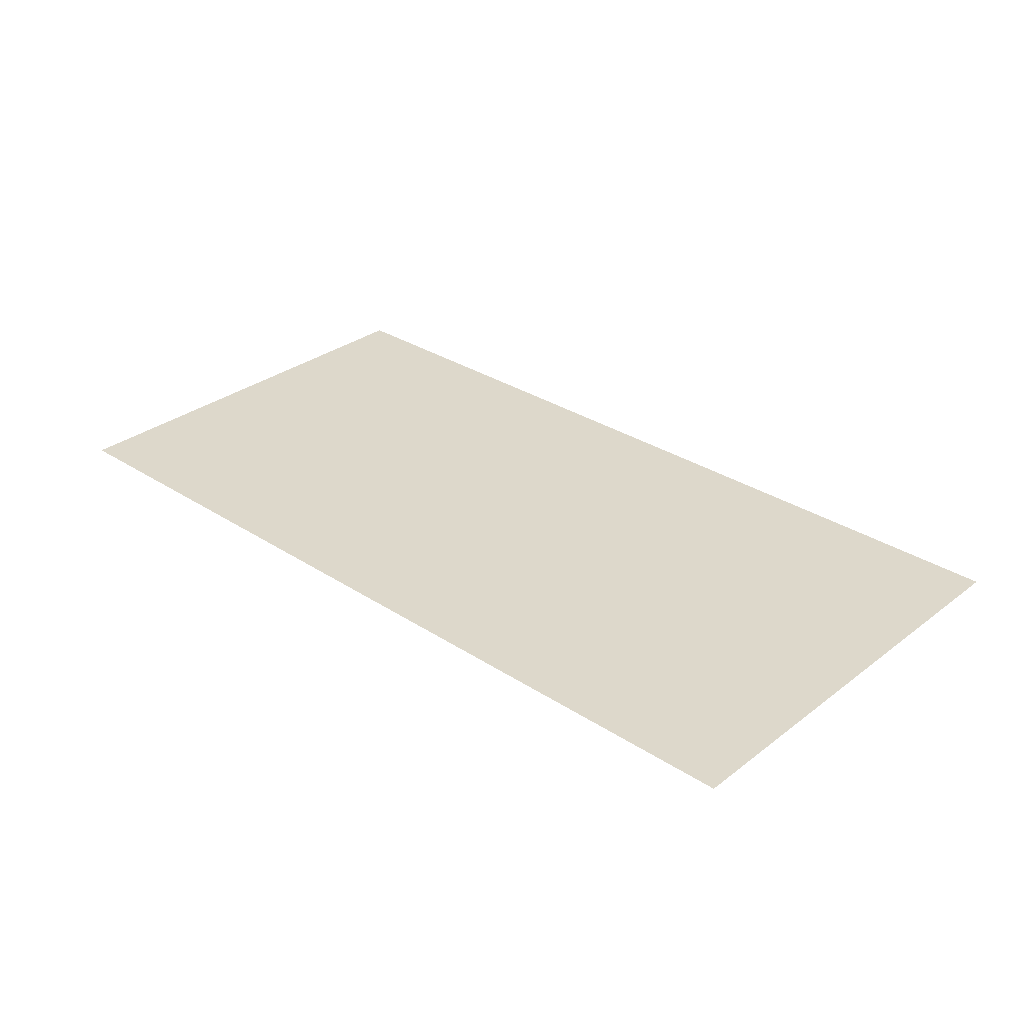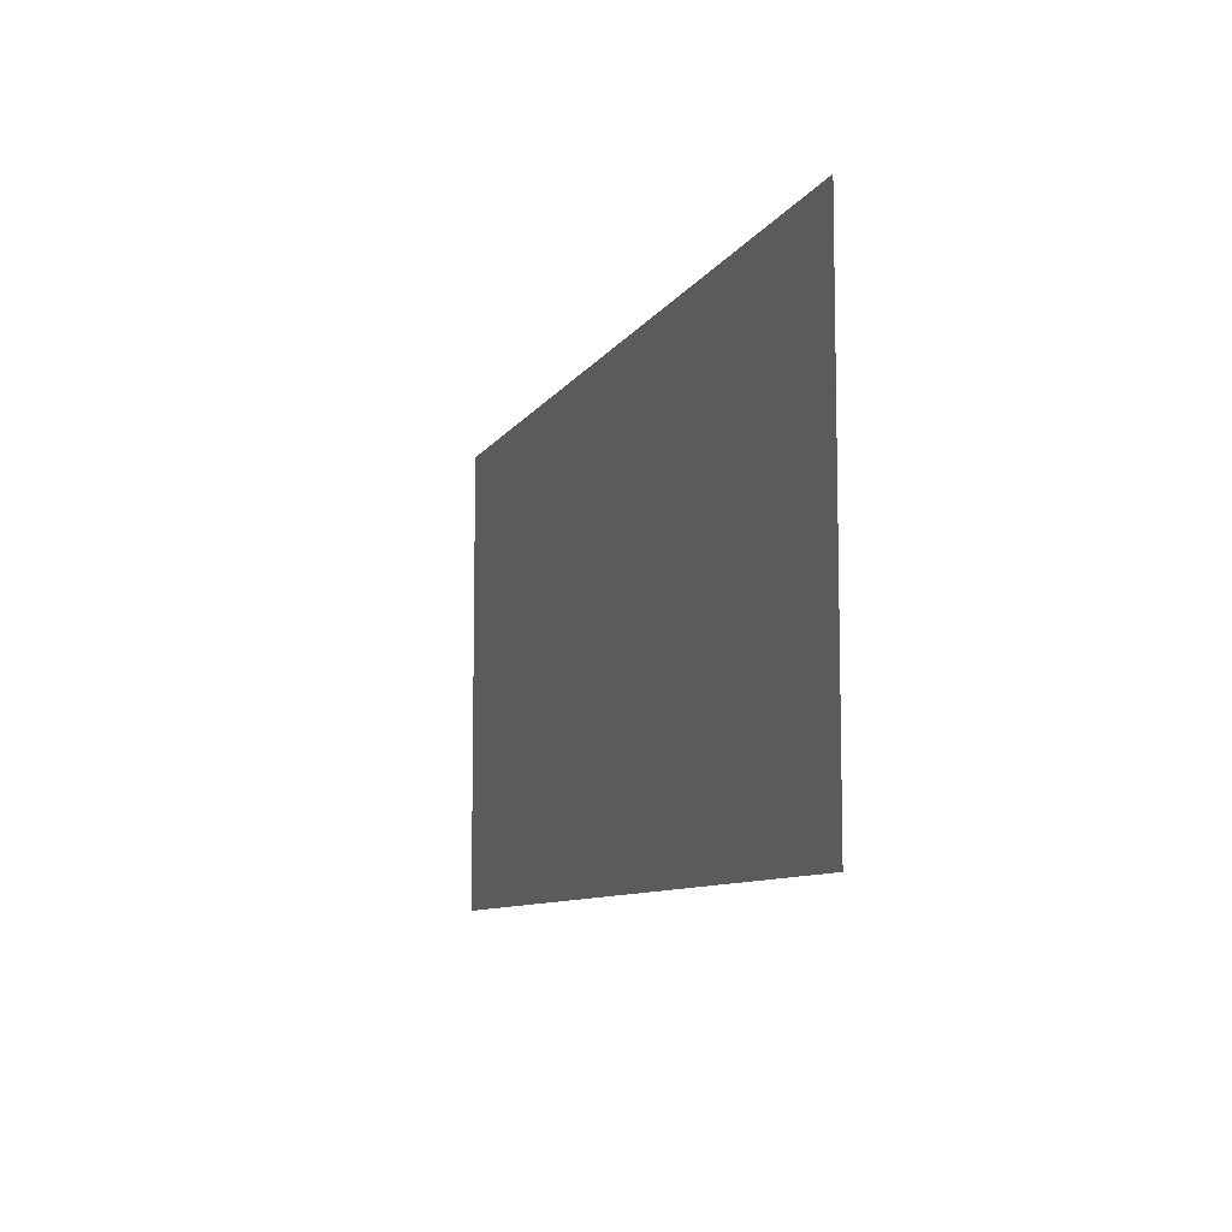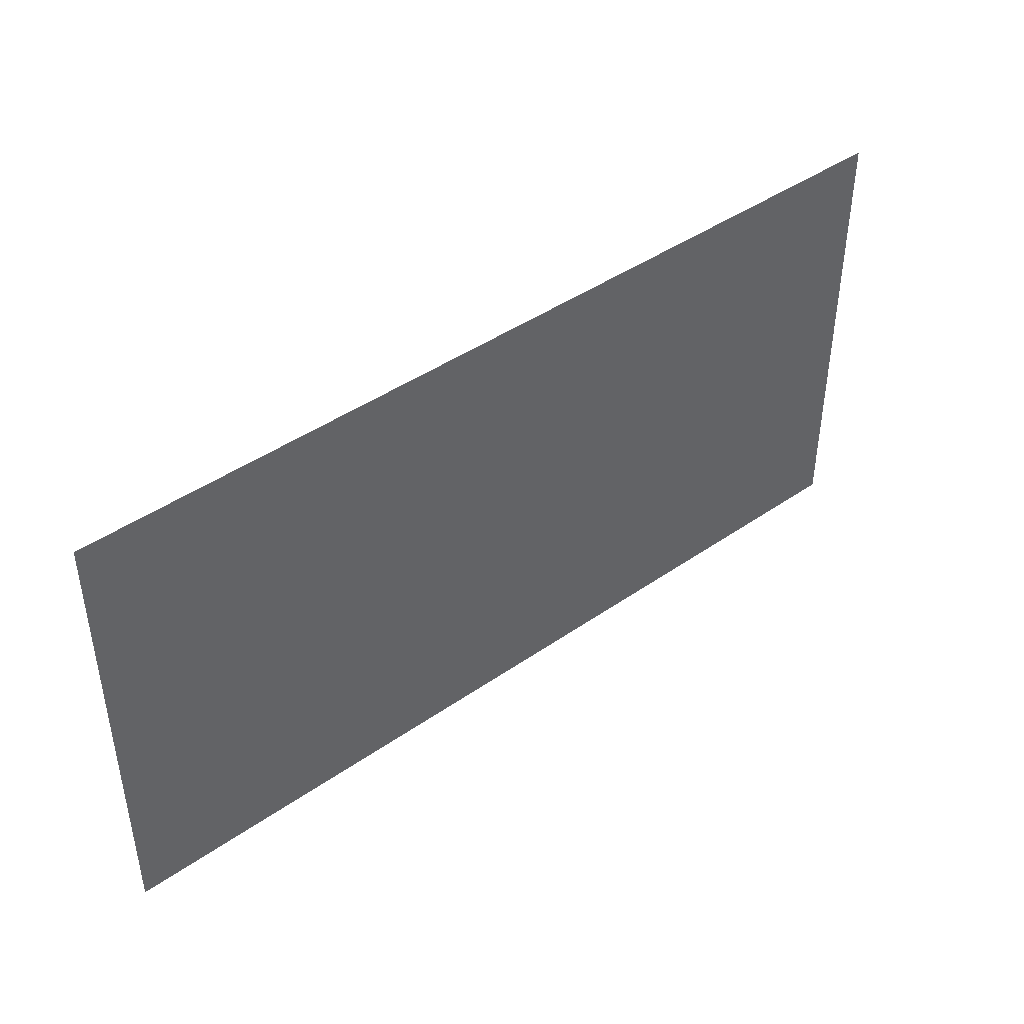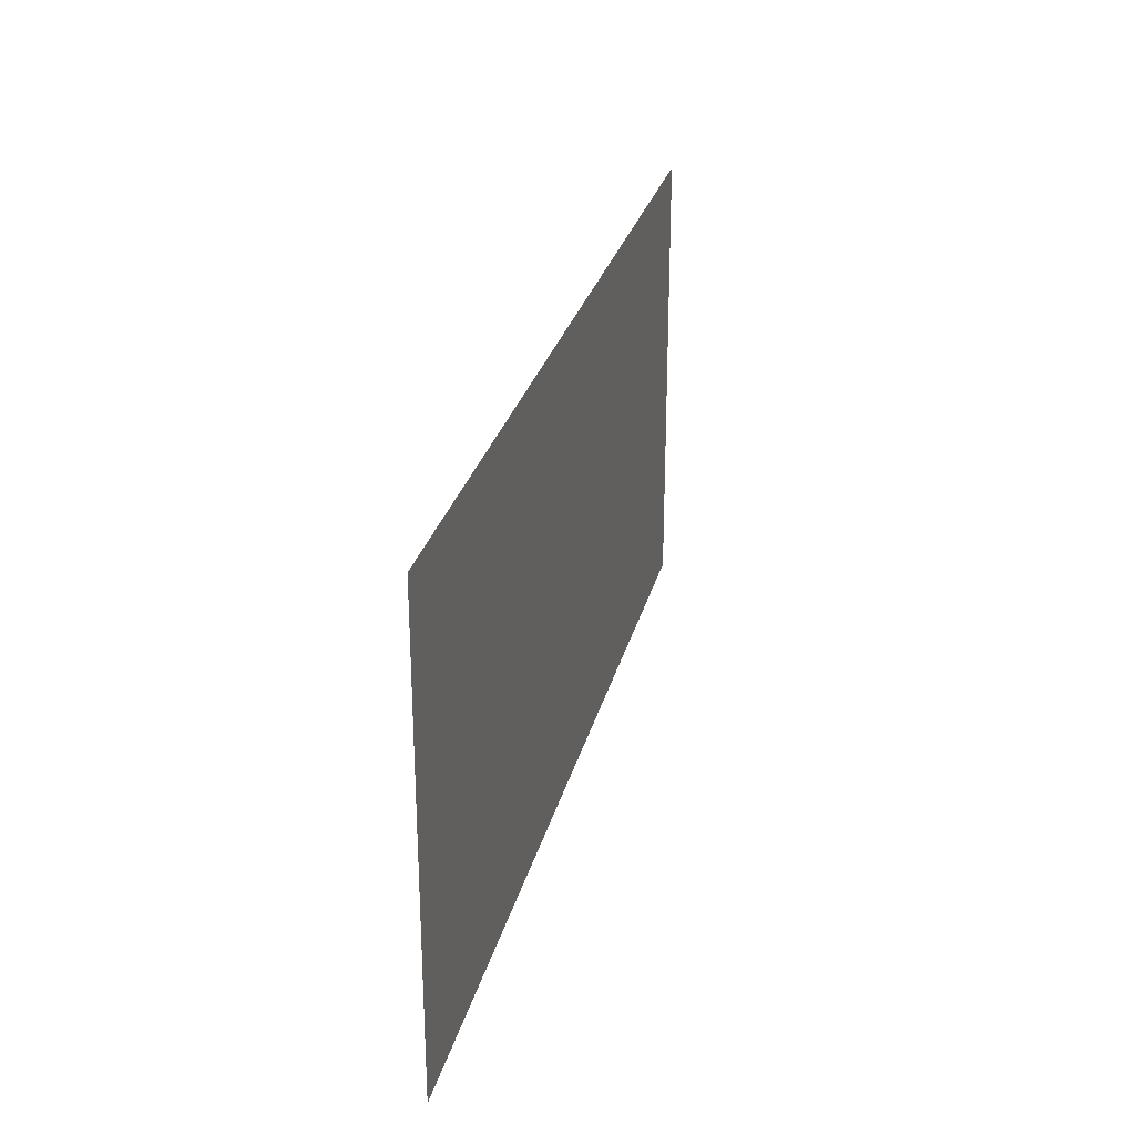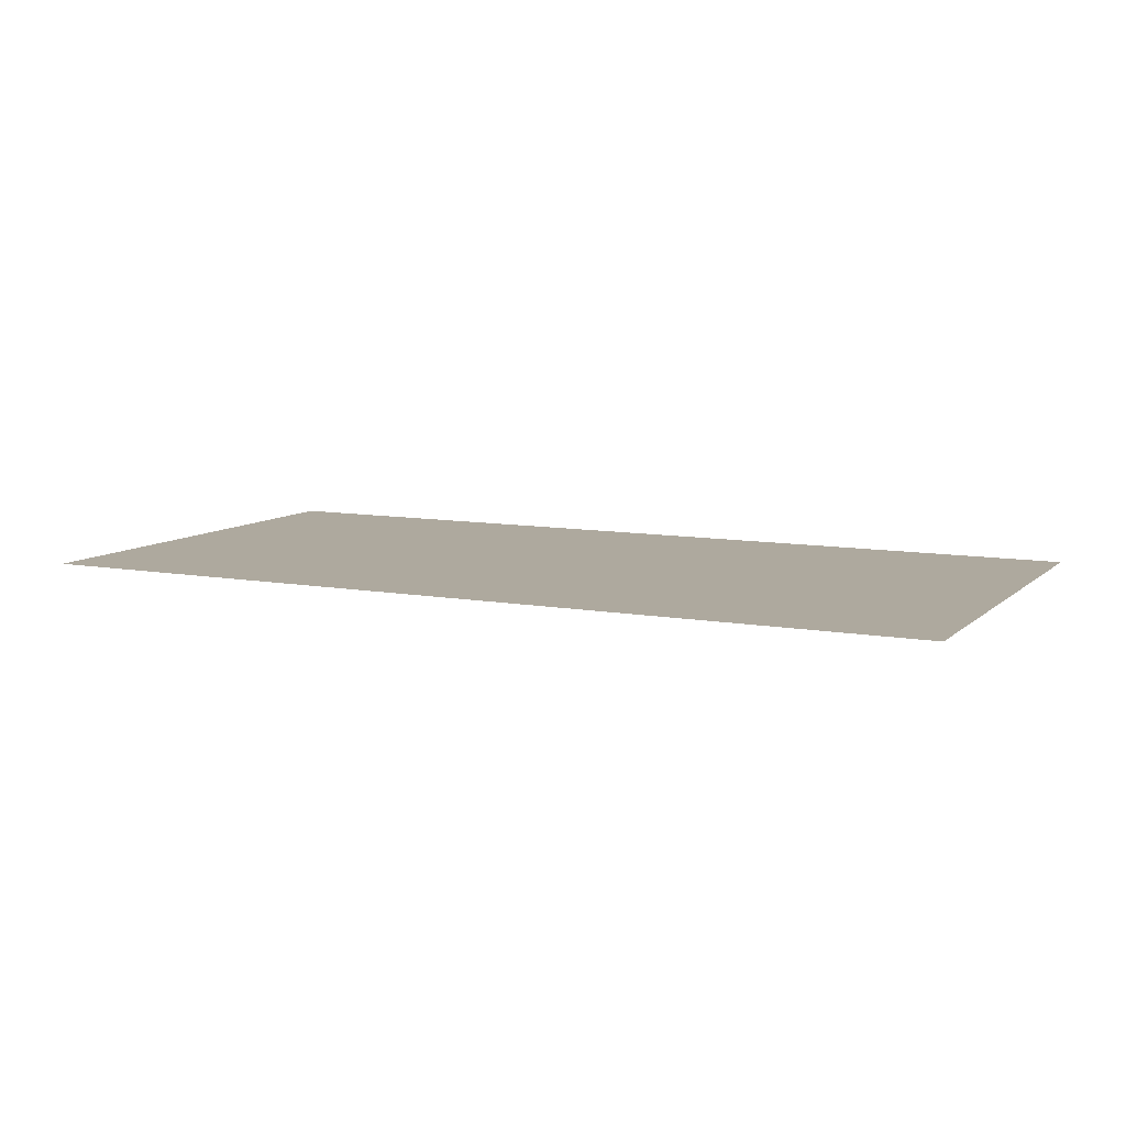
<metadata>
{"format":"obj","ext":"obj","renderer":"f3d","projection":"perspective","resolution":1024,"background":"white","views":[{"elev":31.1,"azim":-137.2,"up":"+Z"},{"elev":-8.6,"azim":-108.2,"up":"+Y"},{"elev":43.2,"azim":-39.5,"up":"+Y"},{"elev":27.6,"azim":-76.5,"up":"+Y"},{"elev":9.1,"azim":26.0,"up":"+Z"}]}
</metadata>
<code>
g [browL] brow_l
v 0.15 -0.075 0
v 0.15 0.075 0
v -0.15 0.075 0
v -0.15 -0.075 0
g [browL] brow_l_0
f 1 4 2
f 2 4 3

</code>
